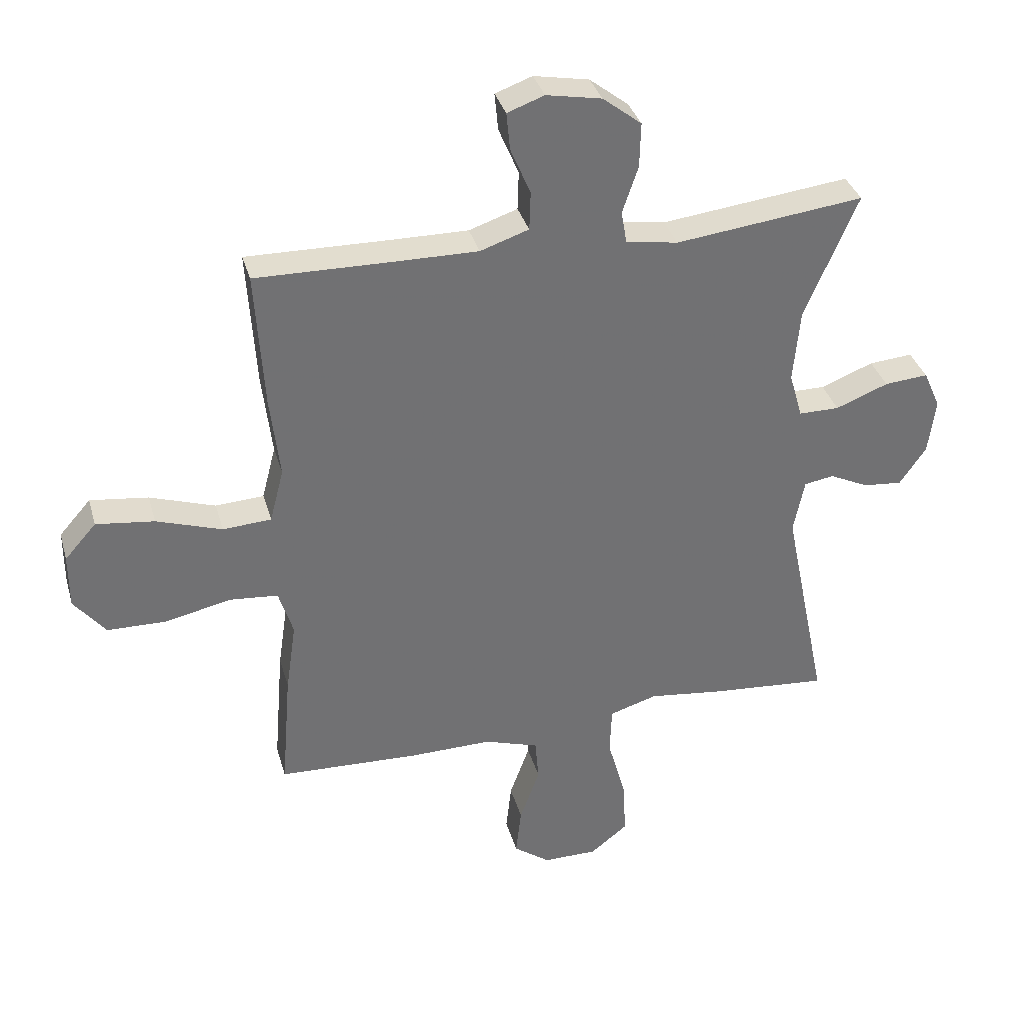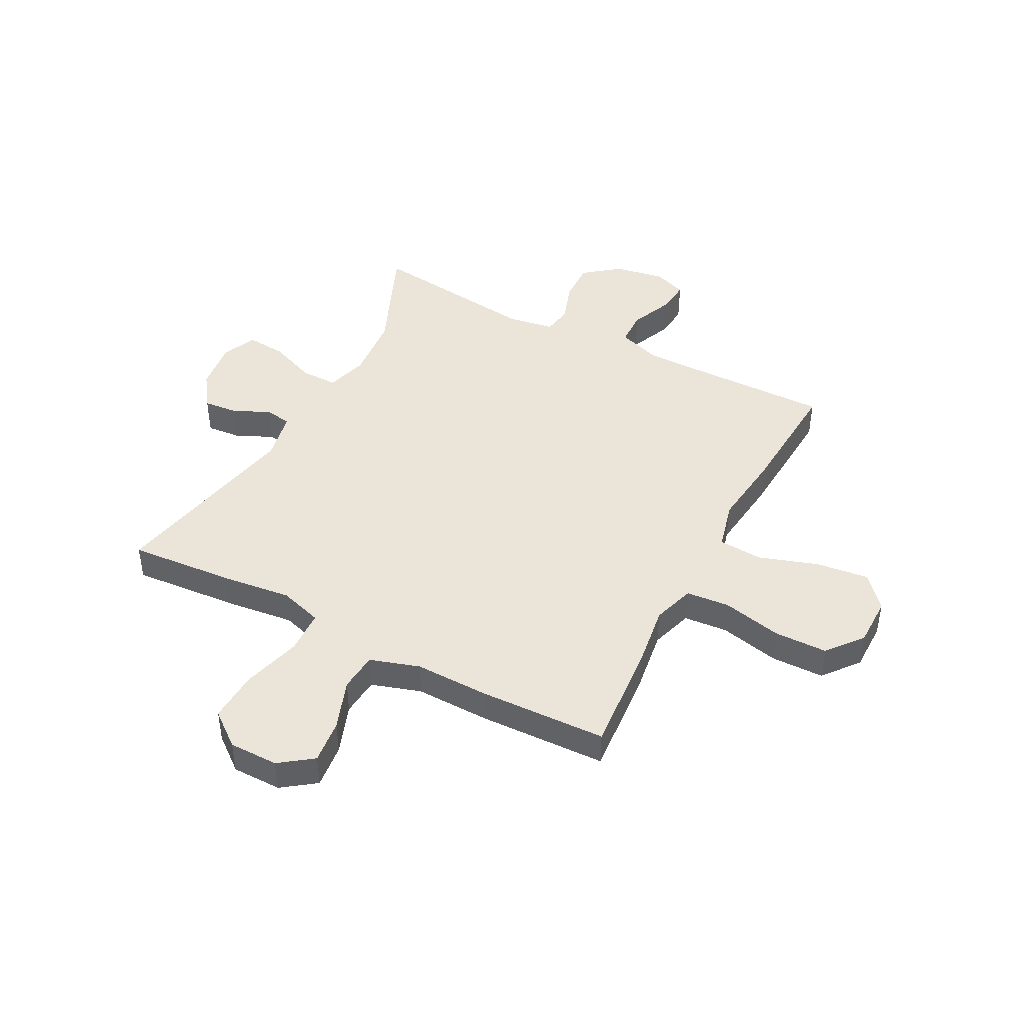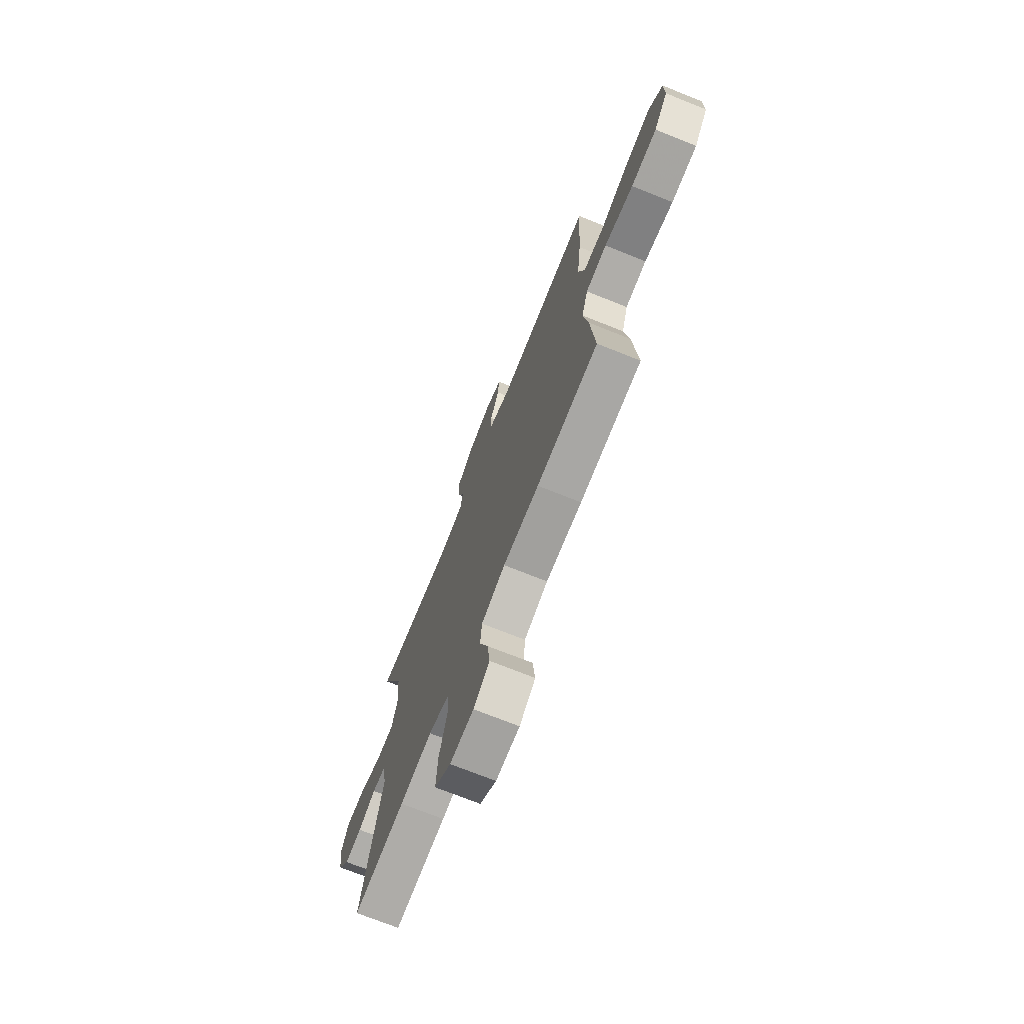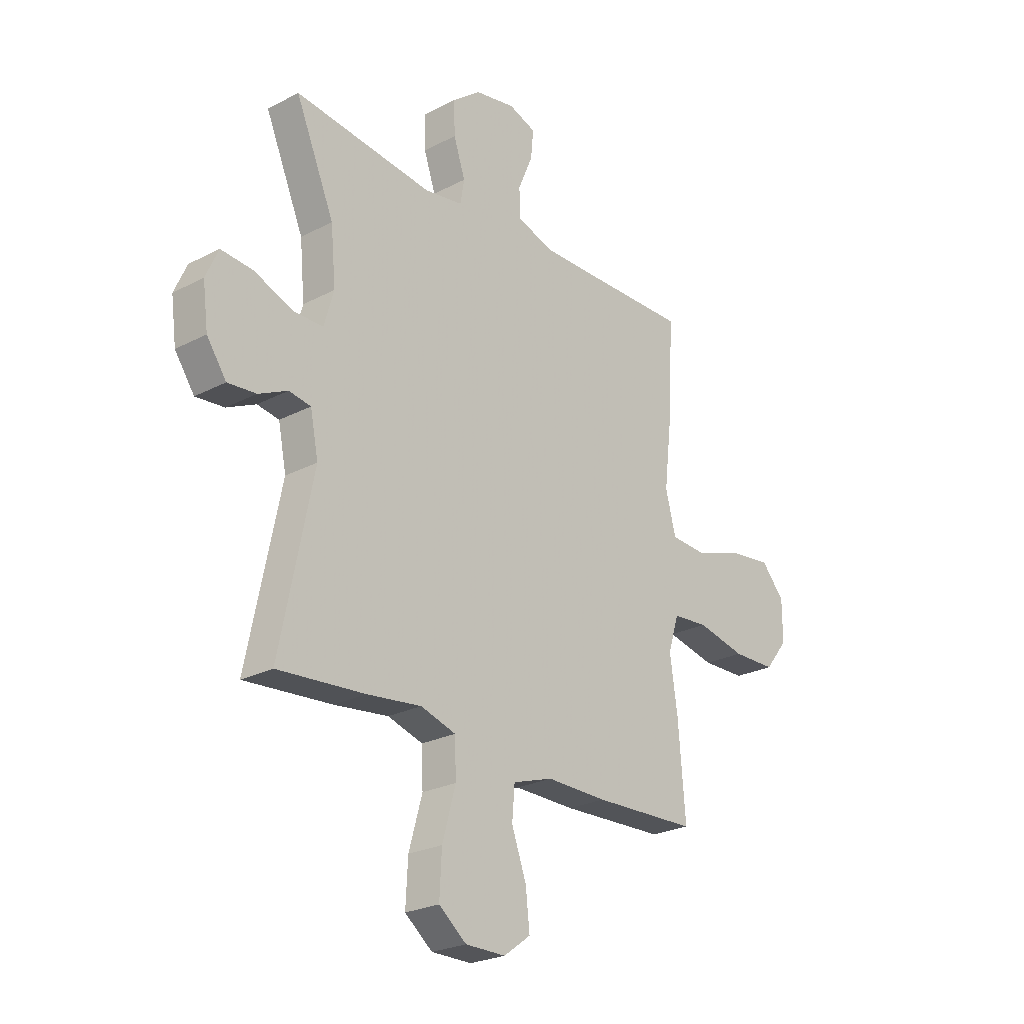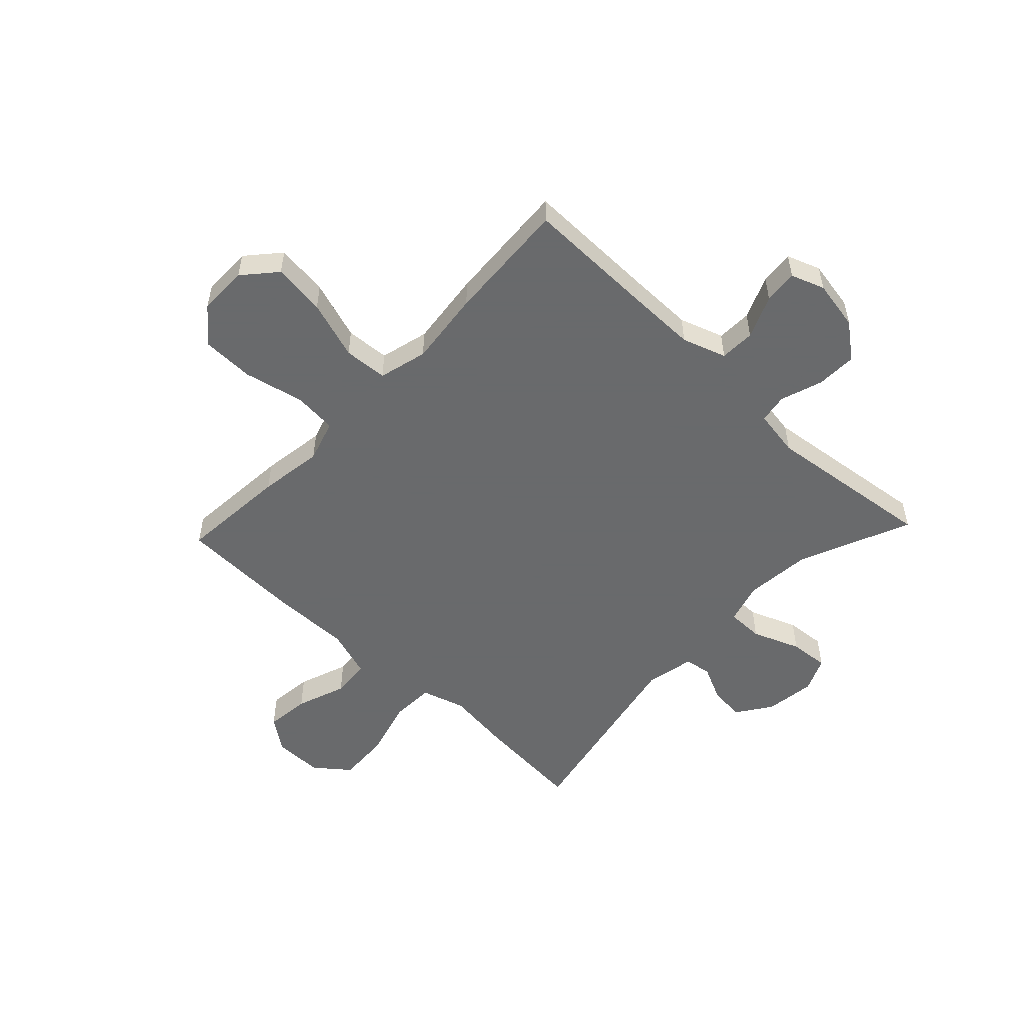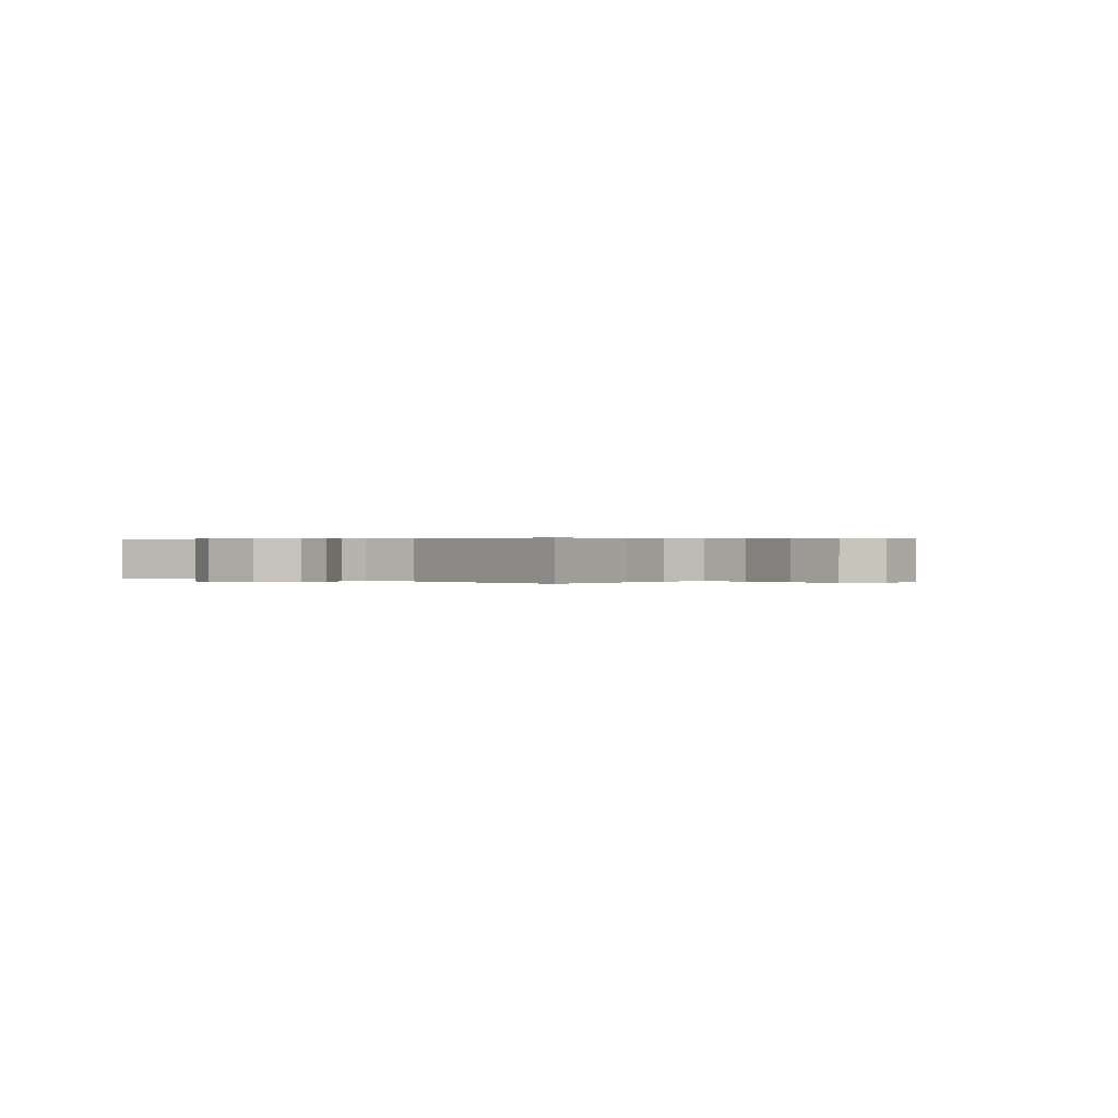
<metadata>
{"format":"obj","ext":"obj","renderer":"f3d","projection":"perspective","resolution":1024,"background":"white","views":[{"elev":35.0,"azim":-15.2,"up":"+Z"},{"elev":44.5,"azim":-152.2,"up":"+Y"},{"elev":-72.4,"azim":-111.8,"up":"+Z"},{"elev":-24.7,"azim":130.5,"up":"+Z"},{"elev":-52.9,"azim":-43.4,"up":"+Y"},{"elev":0.2,"azim":129.3,"up":"+Y"}]}
</metadata>
<code>
v 0.5 0.07 0.5
v 0.413 0.07 0.296
v 0.402 0.07 0.175
v 0.424 0.07 0.099
v 0.491 0.07 0.099
v 0.578 0.07 0.133
v 0.65 0.07 0.139
v 0.678 0.07 0.076
v 0.666 0.07 -0.016
v 0.622 0.07 -0.079
v 0.558 0.07 -0.073
v 0.493 0.07 -0.042
v 0.444 0.07 -0.05
v 0.426 0.07 -0.14
v 0.5 0.07 -0.5
v 0.304 0.07 -0.484
v 0.182 0.07 -0.469
v 0.103 0.07 -0.493
v 0.1 0.07 -0.573
v 0.13 0.07 -0.68
v 0.135 0.07 -0.774
v 0.073 0.07 -0.823
v -0.017 0.07 -0.823
v -0.077 0.07 -0.779
v -0.068 0.07 -0.698
v -0.035 0.07 -0.607
v -0.041 0.07 -0.536
v -0.131 0.07 -0.507
v -0.267 0.07 -0.509
v -0.5 0.07 -0.5
v -0.484 0.07 -0.302
v -0.467 0.07 -0.185
v -0.491 0.07 -0.108
v -0.571 0.07 -0.101
v -0.68 0.07 -0.125
v -0.777 0.07 -0.123
v -0.829 0.07 -0.058
v -0.829 0.07 0.032
v -0.777 0.07 0.091
v -0.681 0.07 0.079
v -0.573 0.07 0.043
v -0.493 0.07 0.048
v -0.47 0.07 0.137
v -0.486 0.07 0.274
v -0.5 0.07 0.5
v -0.26 0.07 0.496
v -0.137 0.07 0.495
v -0.057 0.07 0.522
v -0.055 0.07 0.586
v -0.088 0.07 0.664
v -0.094 0.07 0.726
v -0.033 0.07 0.748
v 0.058 0.07 0.731
v 0.122 0.07 0.681
v 0.12 0.07 0.607
v 0.094 0.07 0.53
v 0.103 0.07 0.477
v 0.189 0.07 0.463
v 0.5 0 0.5
v 0.413 0 0.296
v 0.402 0 0.175
v 0.424 0 0.099
v 0.491 0 0.099
v 0.578 0 0.133
v 0.65 0 0.139
v 0.678 0 0.076
v 0.666 0 -0.016
v 0.622 0 -0.079
v 0.558 0 -0.073
v 0.493 0 -0.042
v 0.444 0 -0.05
v 0.426 0 -0.14
v 0.5 0 -0.5
v 0.304 0 -0.484
v 0.182 0 -0.469
v 0.103 0 -0.493
v 0.1 0 -0.573
v 0.13 0 -0.68
v 0.135 0 -0.774
v 0.073 0 -0.823
v -0.017 0 -0.823
v -0.077 0 -0.779
v -0.068 0 -0.698
v -0.035 0 -0.607
v -0.041 0 -0.536
v -0.131 0 -0.507
v -0.267 0 -0.509
v -0.5 0 -0.5
v -0.484 0 -0.302
v -0.467 0 -0.185
v -0.491 0 -0.108
v -0.571 0 -0.101
v -0.68 0 -0.125
v -0.777 0 -0.123
v -0.829 0 -0.058
v -0.829 0 0.032
v -0.777 0 0.091
v -0.681 0 0.079
v -0.573 0 0.043
v -0.493 0 0.048
v -0.47 0 0.137
v -0.486 0 0.274
v -0.5 0 0.5
v -0.26 0 0.496
v -0.137 0 0.495
v -0.057 0 0.522
v -0.055 0 0.586
v -0.088 0 0.664
v -0.094 0 0.726
v -0.033 0 0.748
v 0.058 0 0.731
v 0.122 0 0.681
v 0.12 0 0.607
v 0.094 0 0.53
v 0.103 0 0.477
v 0.189 0 0.463
f 53 54 55 56
f 53 56 57
f 52 53 57
f 49 50 51 52
f 48 49 52 57
f 47 48 57
f 46 47 57 58
f 43 44 45 46
f 42 43 46 58
f 38 39 40 41
f 36 37 38 41
f 34 35 36 41
f 33 34 41 42
f 32 33 42 58
f 28 29 30 31
f 27 28 31 32
f 23 24 25 26
f 21 22 23 26
f 19 20 21 26
f 18 19 26 27
f 17 18 27 32
f 14 15 16 17
f 13 14 17 32
f 9 10 11 12
f 7 8 9 12
f 5 6 7 12
f 4 5 12 13
f 3 4 13 32
f 32 58 1 2
f 2 3 32
f 114 113 112 111
f 115 114 111
f 115 111 110
f 110 109 108 107
f 115 110 107 106
f 115 106 105
f 116 115 105 104
f 104 103 102 101
f 116 104 101 100
f 99 98 97 96
f 99 96 95 94
f 99 94 93 92
f 100 99 92 91
f 116 100 91 90
f 89 88 87 86
f 90 89 86 85
f 84 83 82 81
f 84 81 80 79
f 84 79 78 77
f 85 84 77 76
f 90 85 76 75
f 75 74 73 72
f 90 75 72 71
f 70 69 68 67
f 70 67 66 65
f 70 65 64 63
f 71 70 63 62
f 90 71 62 61
f 60 59 116 90
f 90 61 60
f 1 59 60 2
f 2 60 61 3
f 3 61 62 4
f 4 62 63 5
f 5 63 64 6
f 6 64 65 7
f 7 65 66 8
f 8 66 67 9
f 9 67 68 10
f 10 68 69 11
f 11 69 70 12
f 12 70 71 13
f 13 71 72 14
f 14 72 73 15
f 15 73 74 16
f 16 74 75 17
f 17 75 76 18
f 18 76 77 19
f 19 77 78 20
f 20 78 79 21
f 21 79 80 22
f 22 80 81 23
f 23 81 82 24
f 24 82 83 25
f 25 83 84 26
f 26 84 85 27
f 27 85 86 28
f 28 86 87 29
f 29 87 88 30
f 30 88 89 31
f 31 89 90 32
f 32 90 91 33
f 33 91 92 34
f 34 92 93 35
f 35 93 94 36
f 36 94 95 37
f 37 95 96 38
f 38 96 97 39
f 39 97 98 40
f 40 98 99 41
f 41 99 100 42
f 42 100 101 43
f 43 101 102 44
f 44 102 103 45
f 45 103 104 46
f 46 104 105 47
f 47 105 106 48
f 48 106 107 49
f 49 107 108 50
f 50 108 109 51
f 51 109 110 52
f 52 110 111 53
f 53 111 112 54
f 54 112 113 55
f 55 113 114 56
f 56 114 115 57
f 57 115 116 58
f 58 116 59 1

</code>
